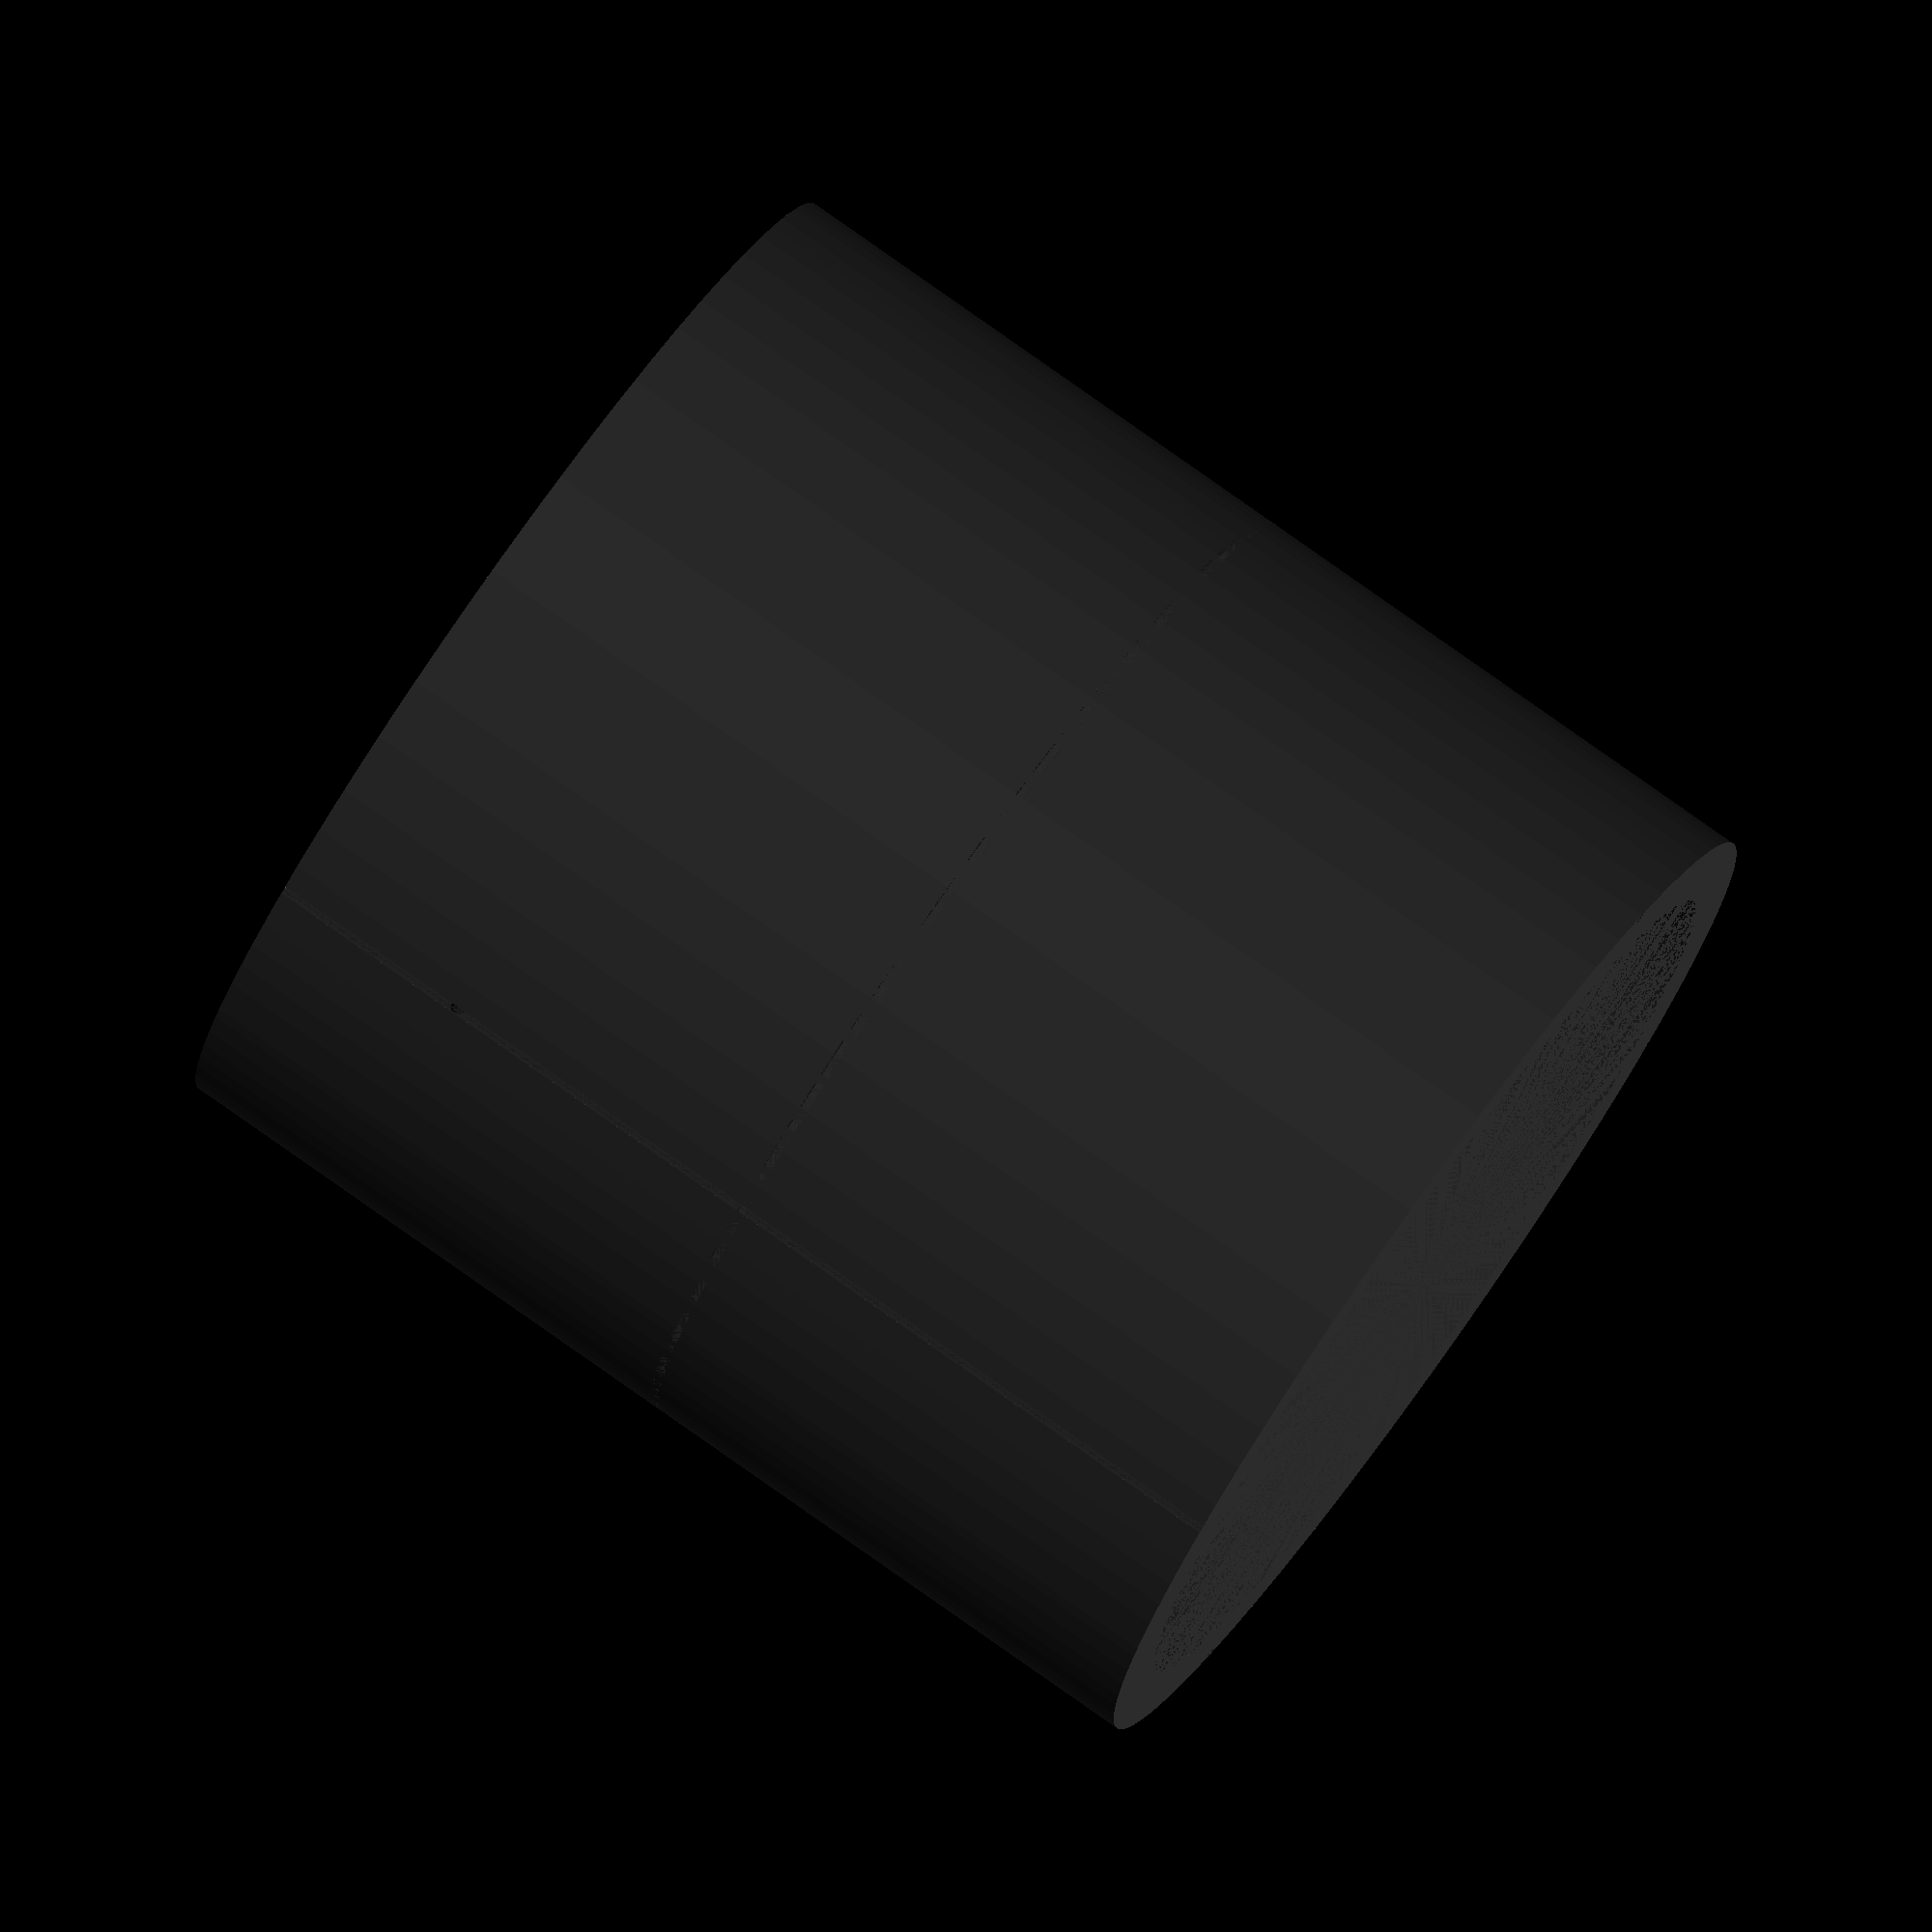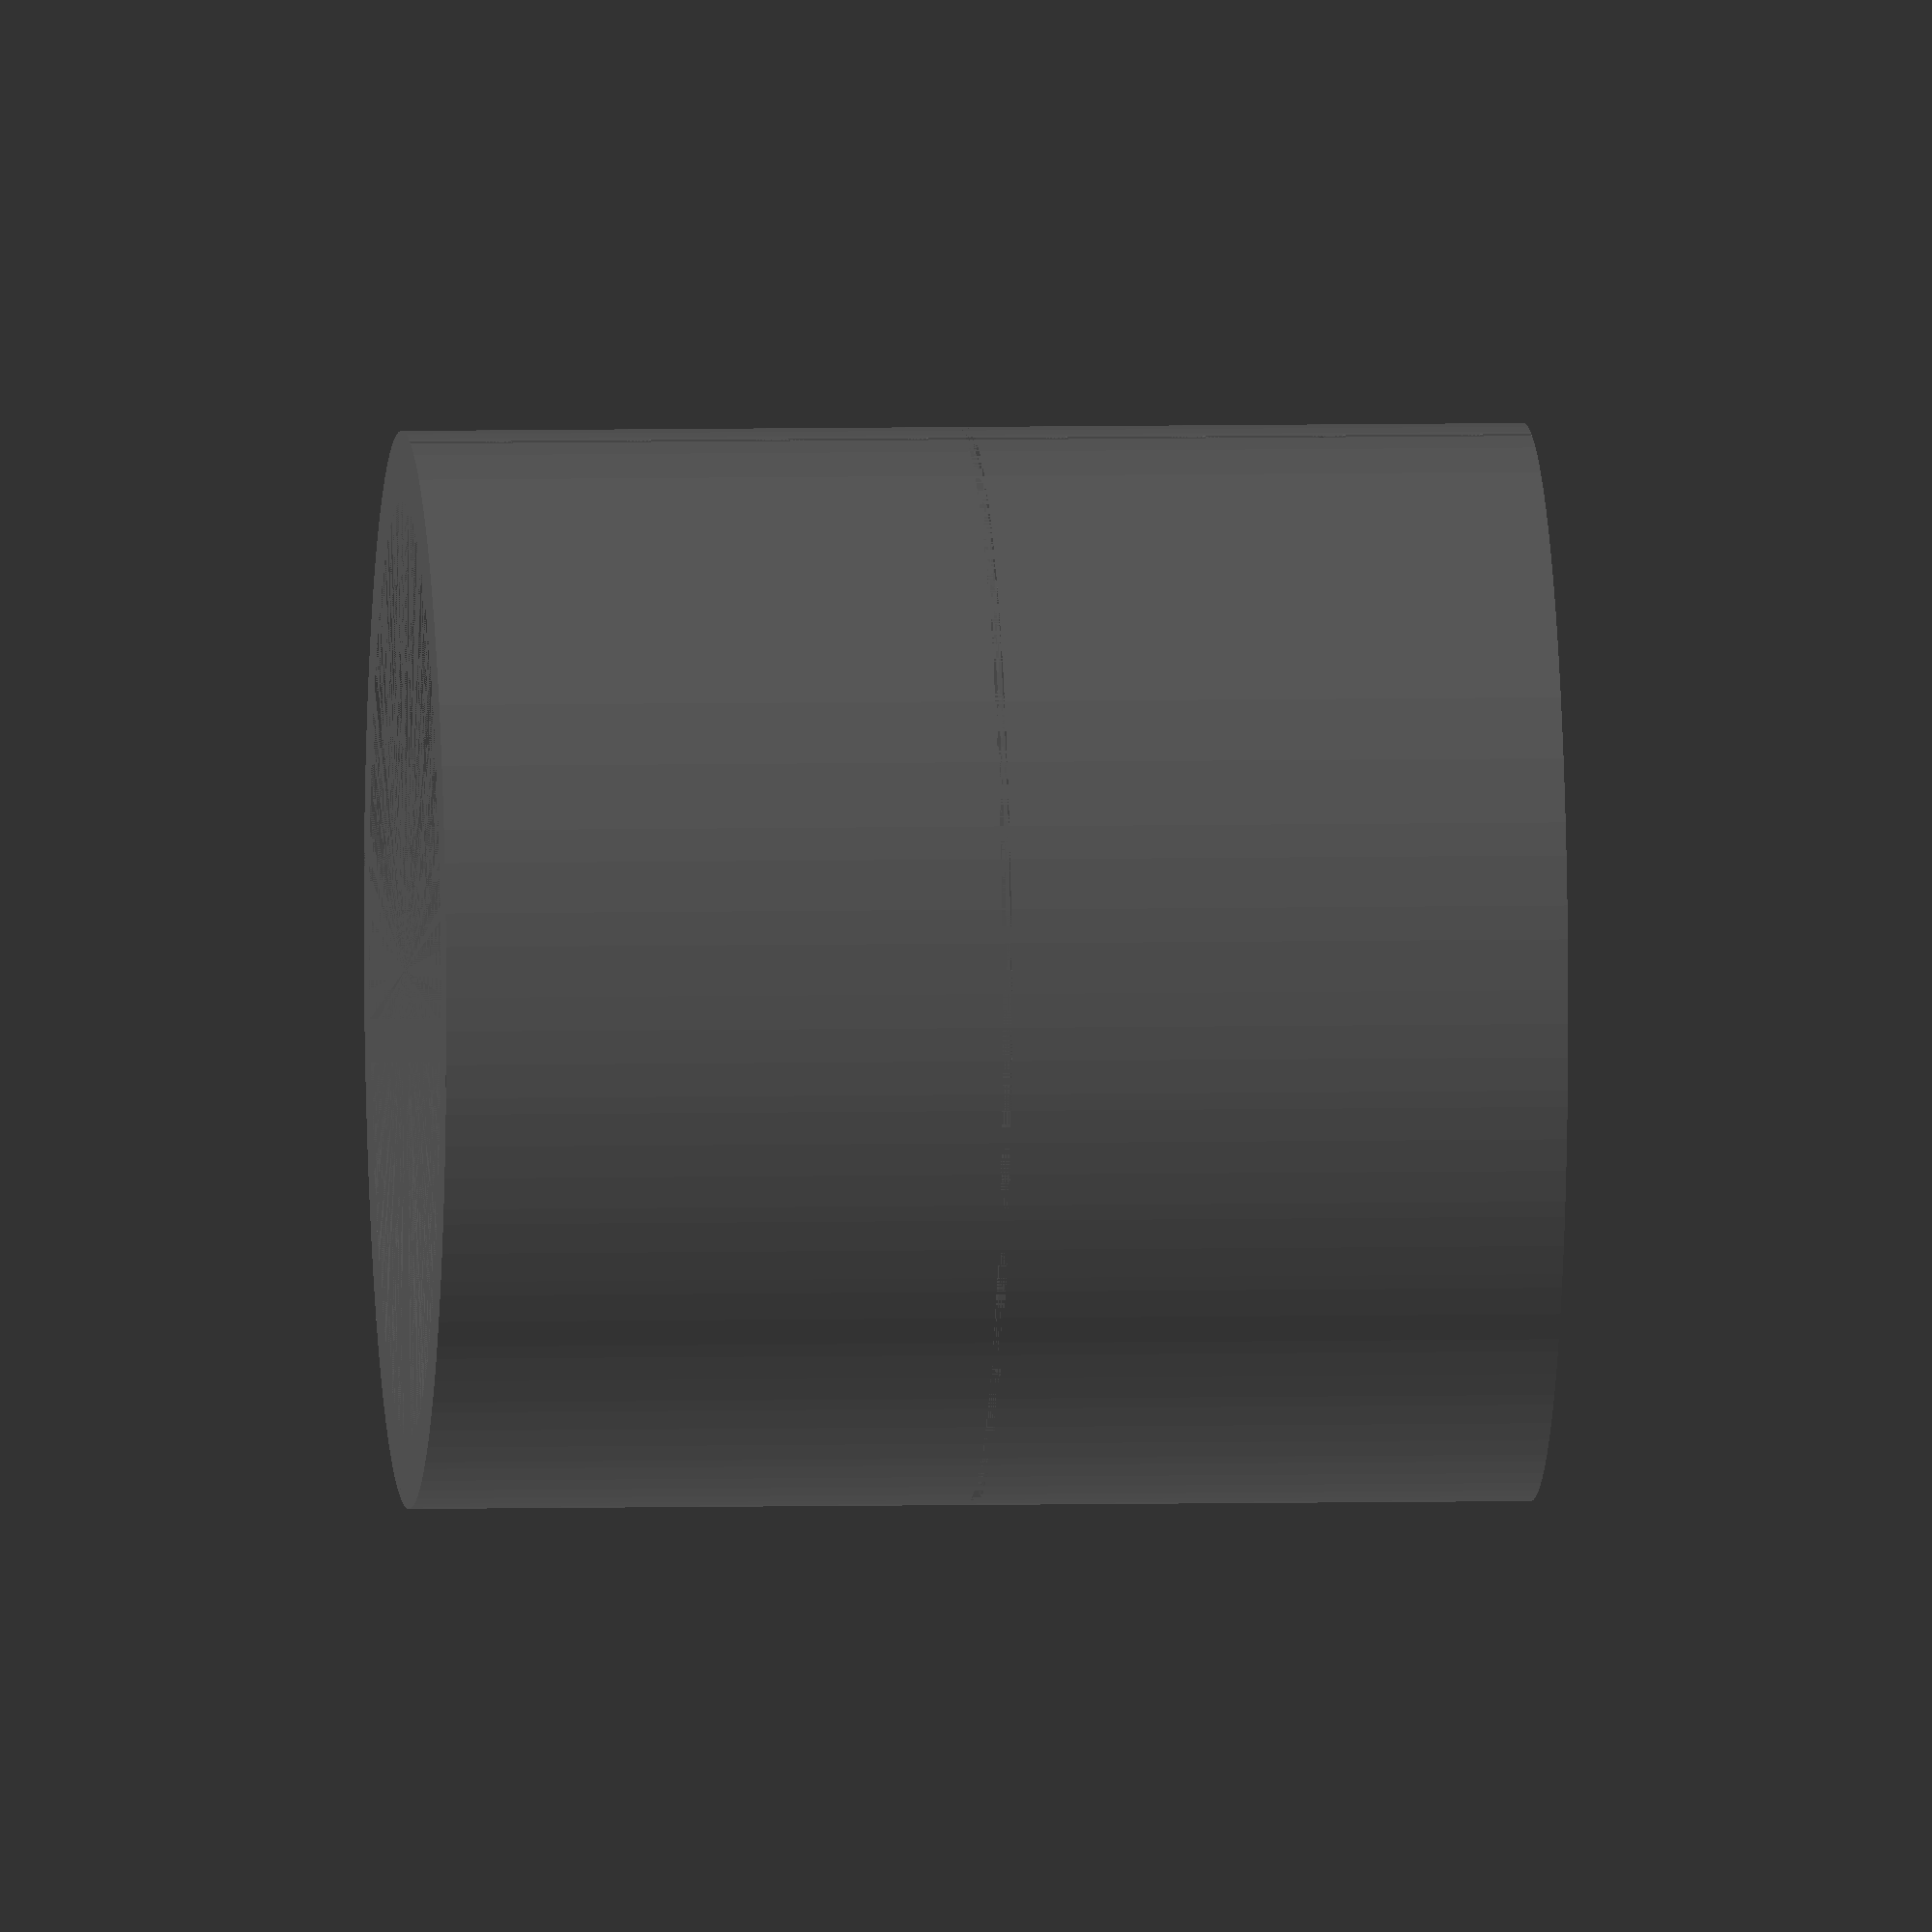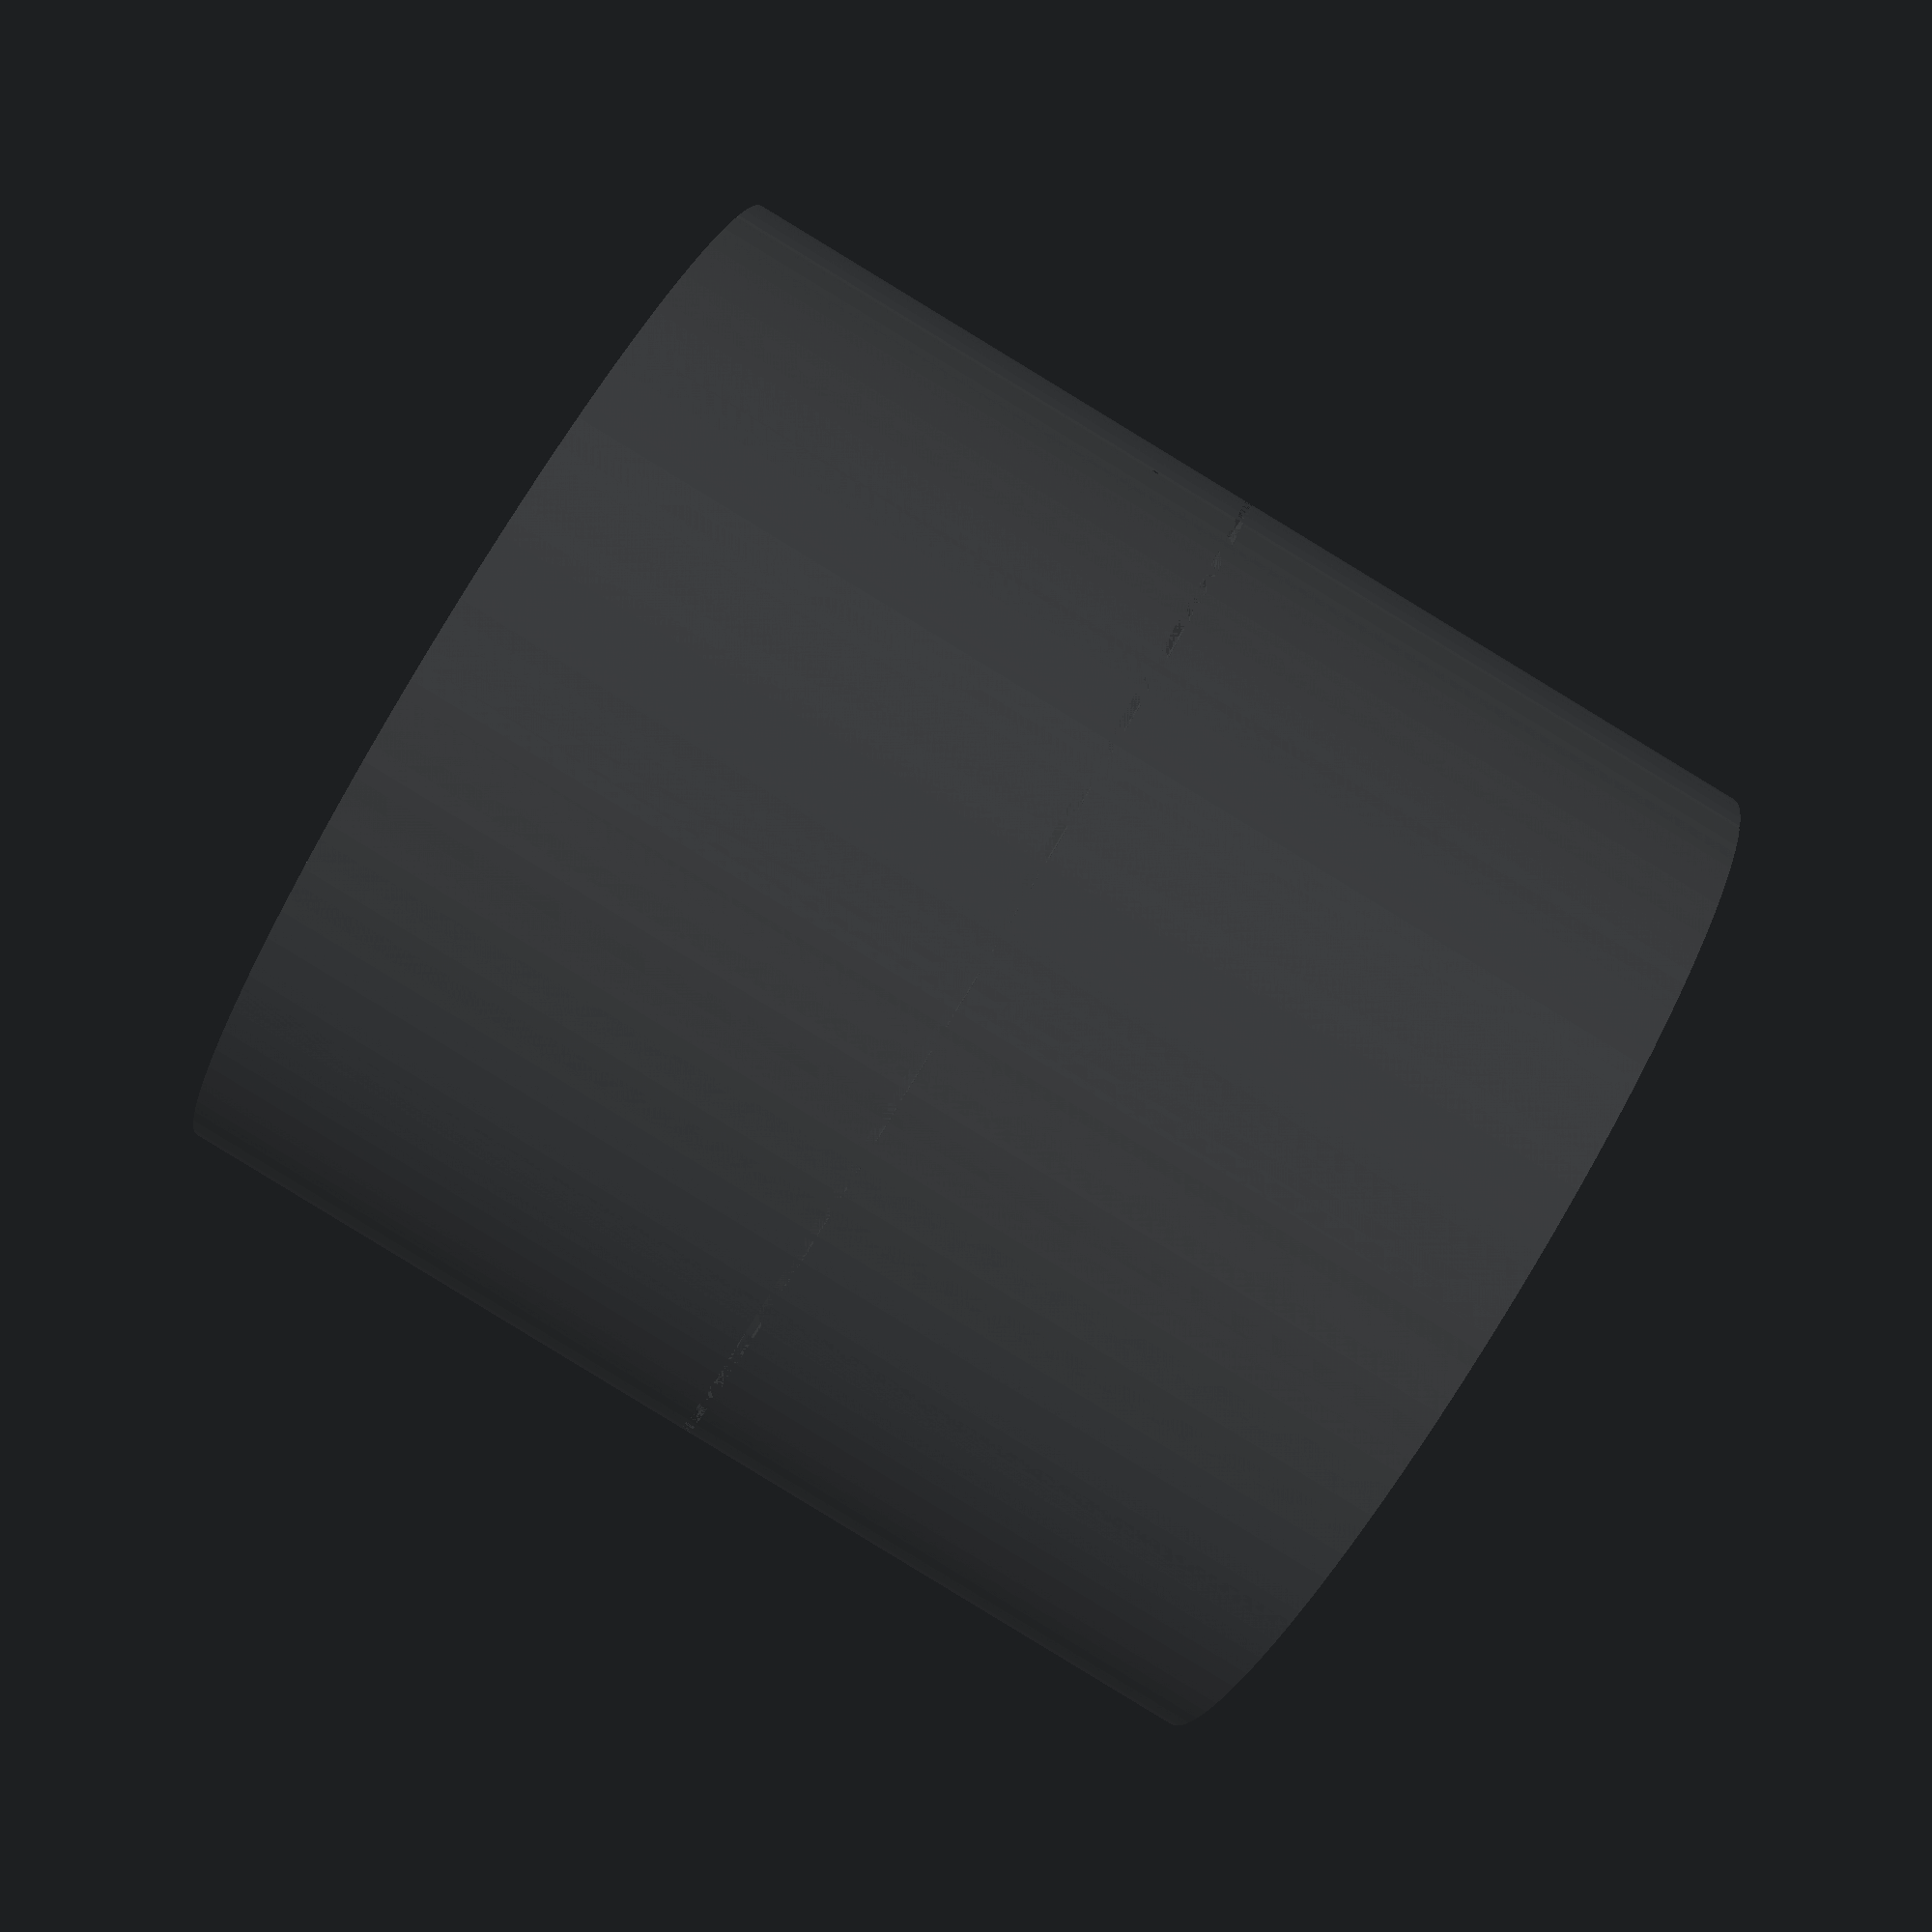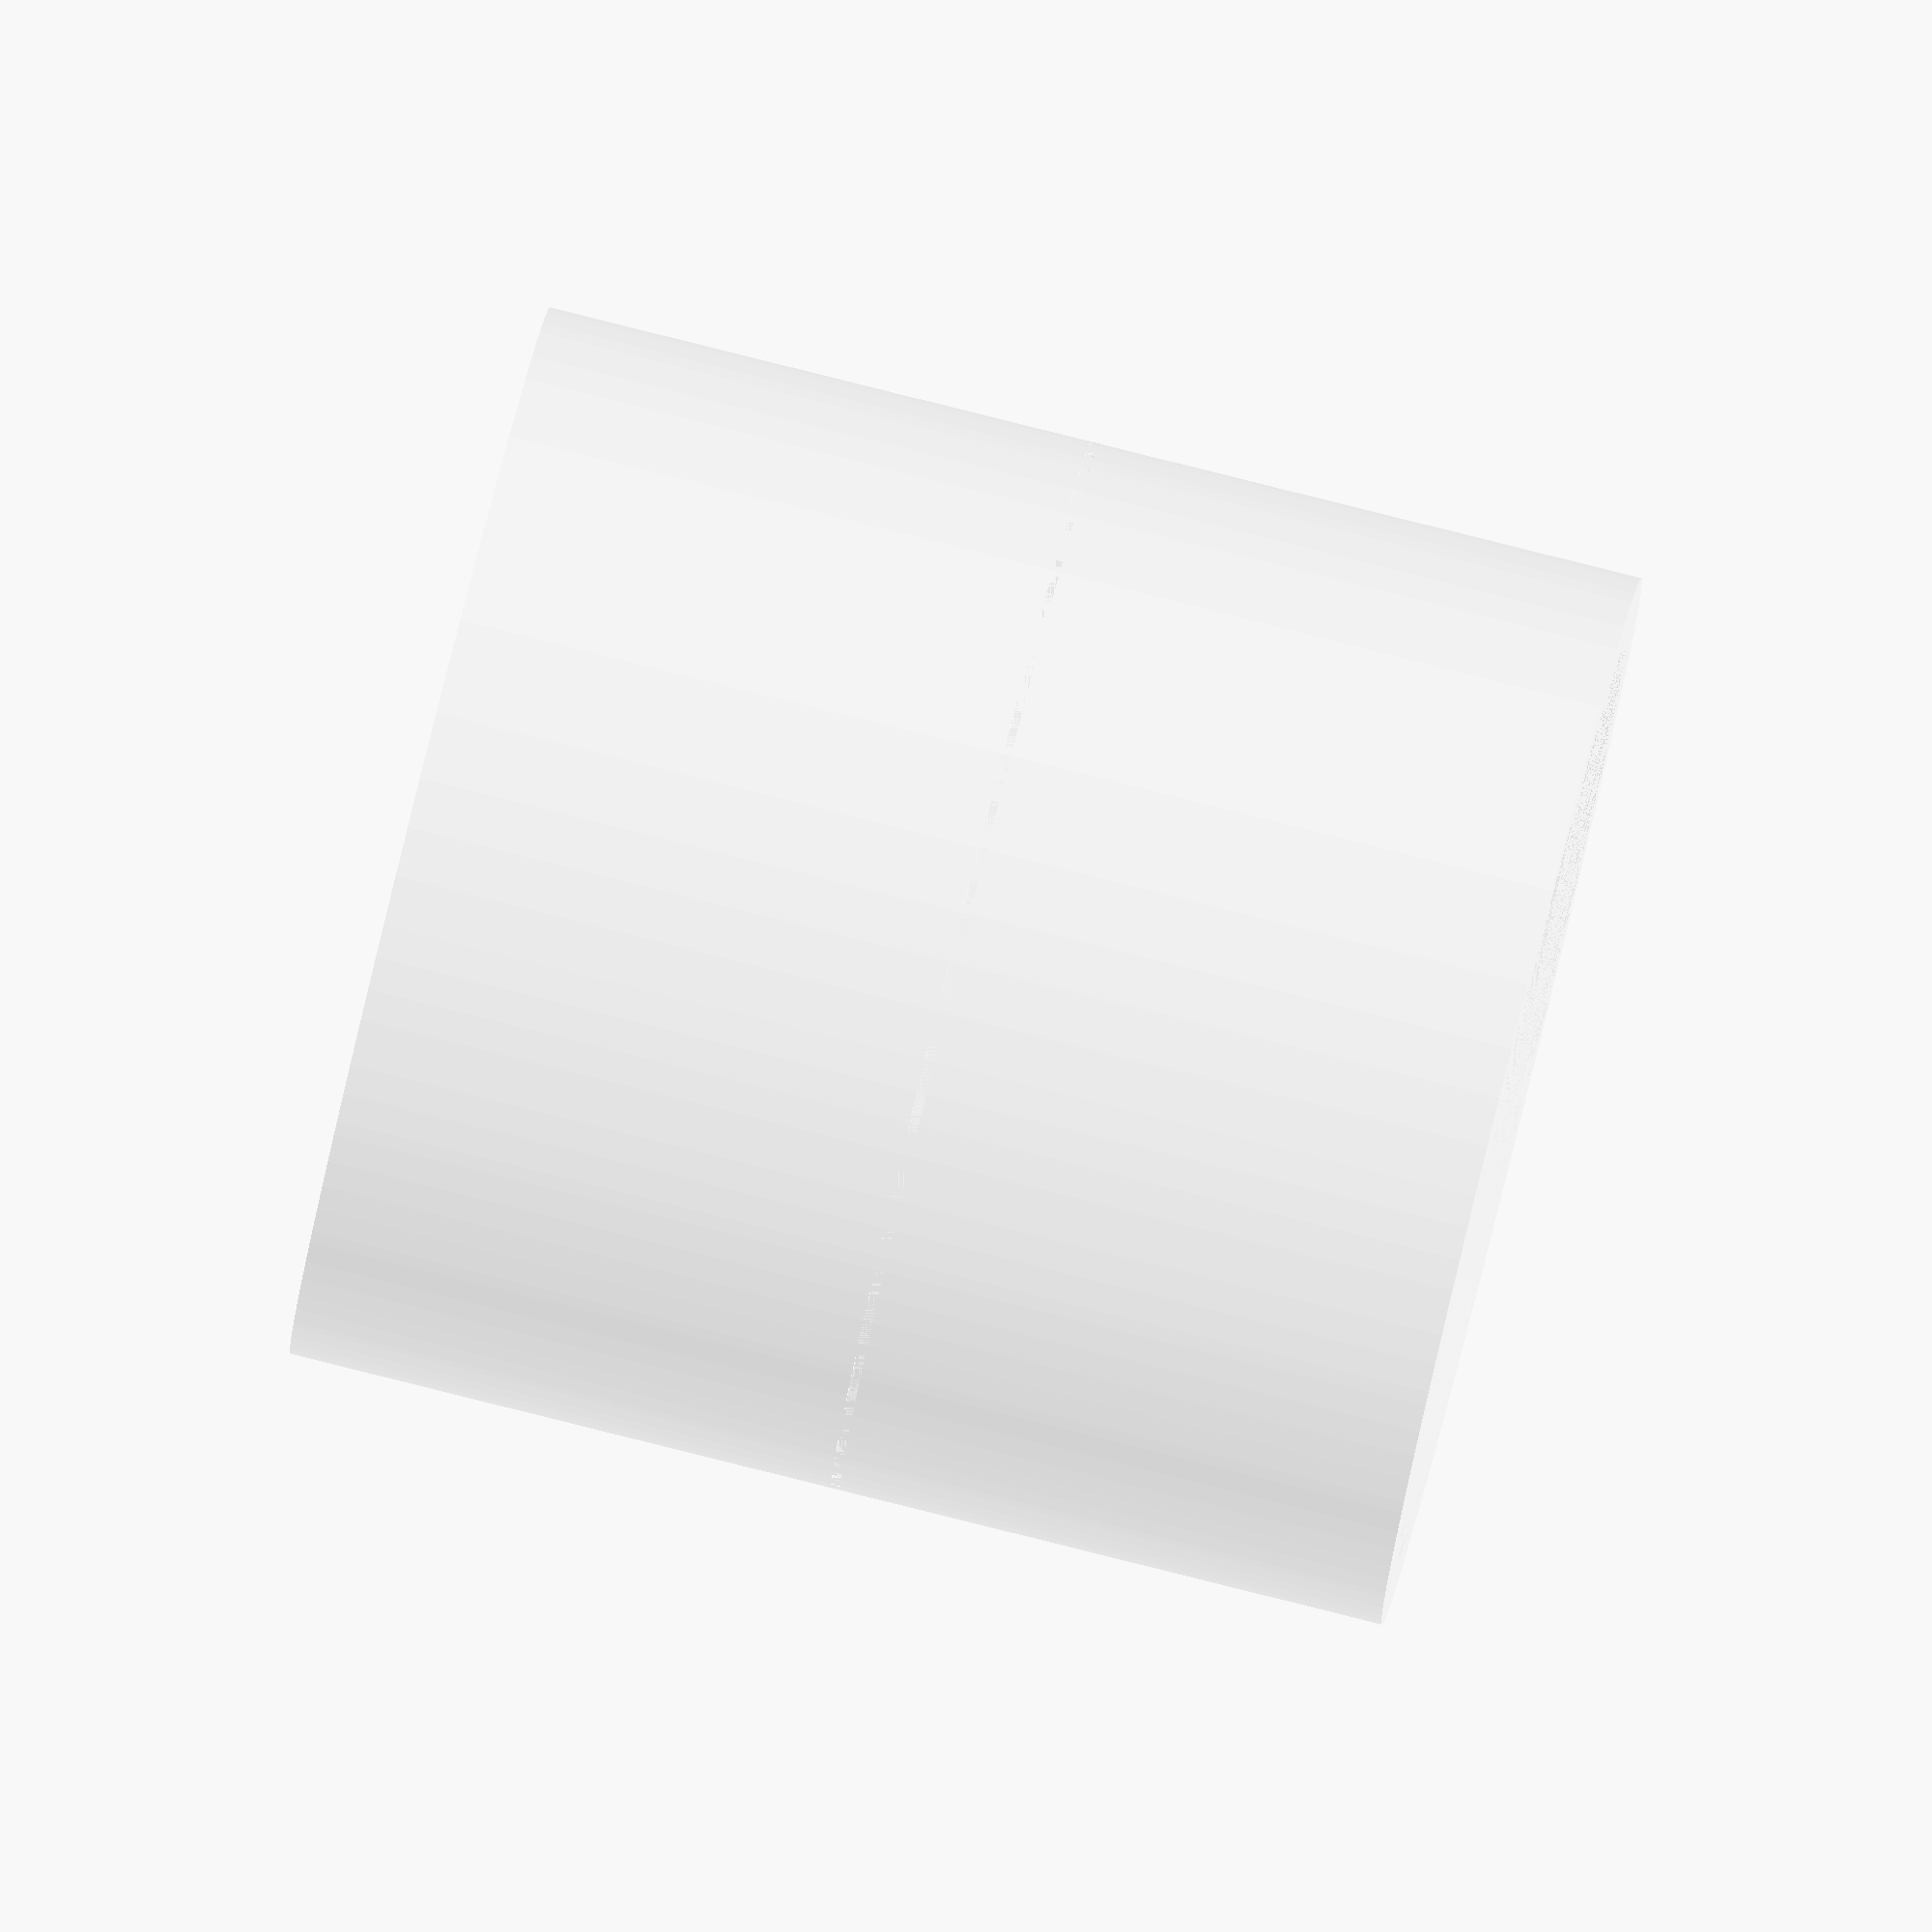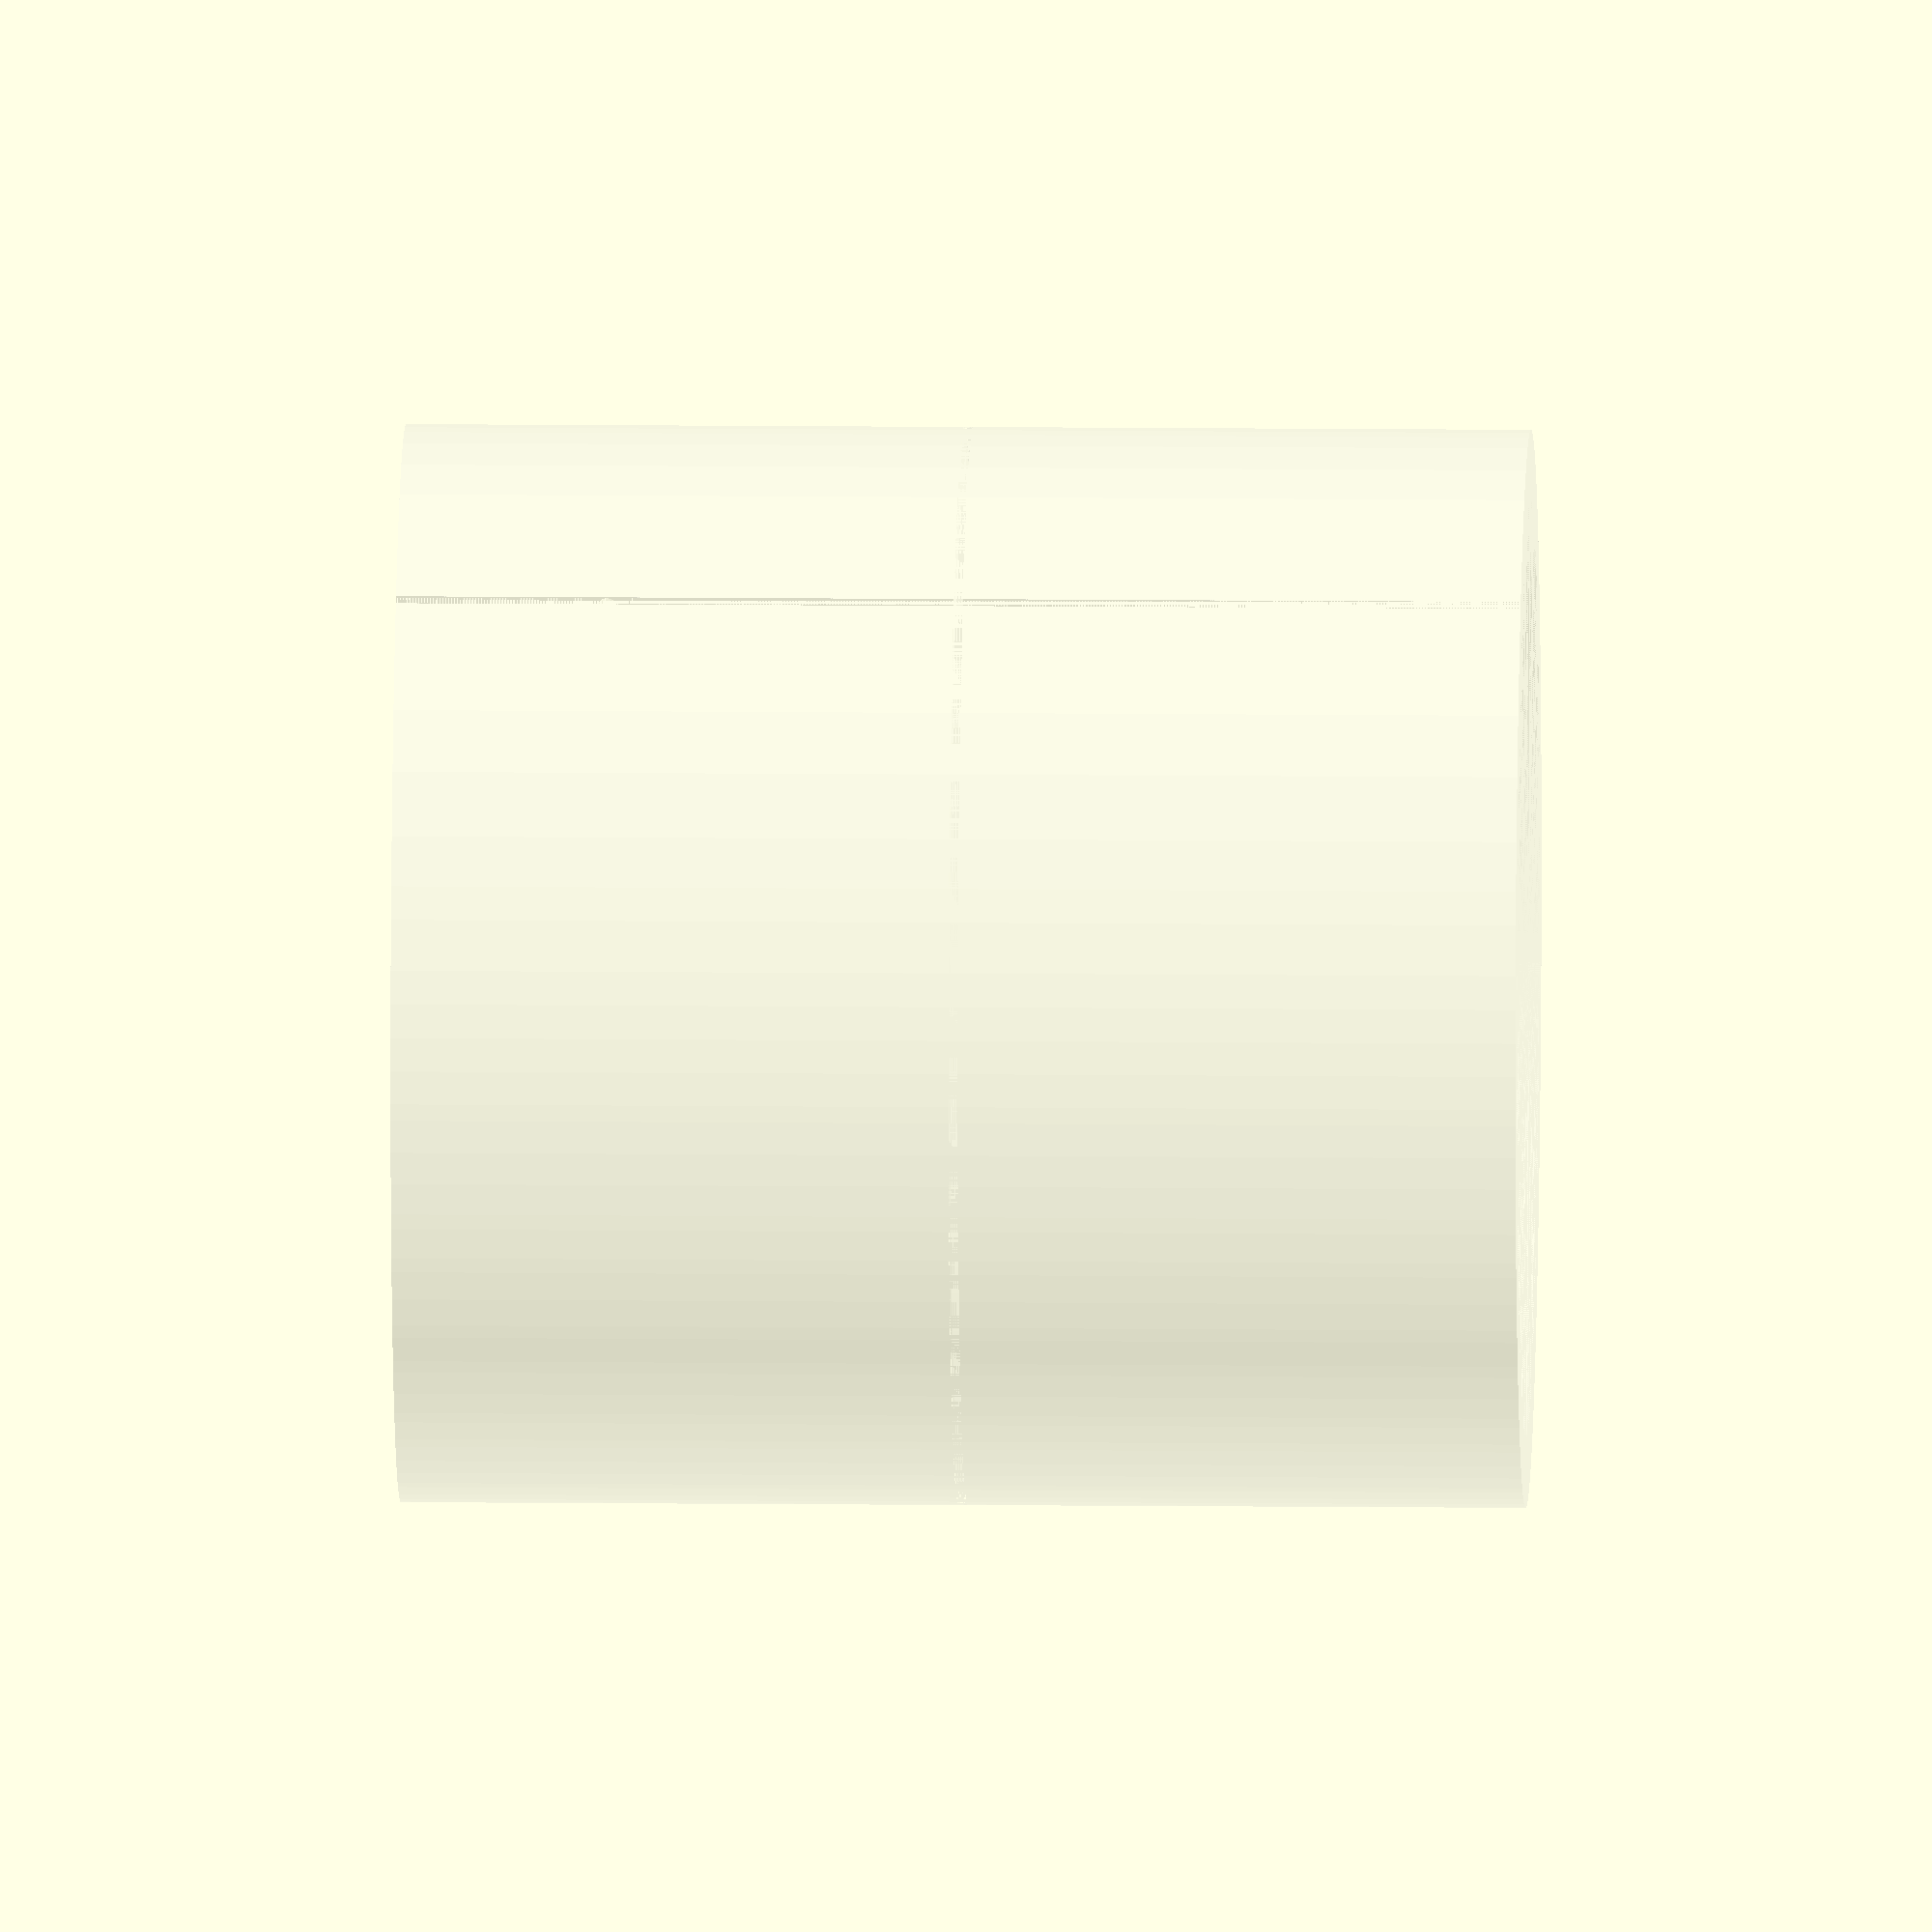
<openscad>
// Copyright (c) 2023 Stefan Grimm. All rights reserved.
// Licensed under the GPL. See LICENSE file in the project root for full license information.
//
echo(version=version());

$fn=200;

outerRadius = 115;
innerRadius = 100;

color([0.95, 0.95, 0.95, 0.1])
  difference()
  {
    {
      translate([0, 0, 0])
        difference()
        {
          cylinder(r=outerRadius, h=240, center=true);
          {
            cylinder(r=innerRadius, h=240, center=true);
            translate([outerRadius-1.5, 0, 0]) cube([2, 3, 240], center=true);
            translate([-outerRadius+1.5, 0, 0]) cube([2, 3, 240], center=true);
            translate([0, outerRadius-1.5, 0]) cube([2, 3, 240], center=true);
            translate([0, -outerRadius+1.5, 0]) cube([2, 3, 240], center=true);
            difference()
            {
              cylinder(r=outerRadius, h=2, center=true);
              cylinder(r=outerRadius-3, h=2, center=true);
            }
          }
        }
    }
    {
      translate([0, 113, -75]) sphere(r=2, $fn=15);
      translate([79.903, 79.903, -75]) sphere(r=2, $fn=15);
      translate([79.903, -79.903, -75]) sphere(r=2, $fn=15);
      translate([-113, 0, -75]) sphere(r=2);
      translate([-79.903,  -79.903, -50]) sphere(r=2, $fn=15);
      translate([-79.903, 79.903, -50]) sphere(r=2, $fn=15);
      translate([113, 0, -30]) sphere(r=2, $fn=15);
      translate([0, -113, -20]) sphere(r=2, $fn=15);
      translate([-104.398, -43.243,  20]) sphere(r=2, $fn=15);
      translate([43.243, -104.398,  30]) sphere(r=2, $fn=15);
      translate([-104.398,  43.243,  50]) sphere(r=2, $fn=15);
      translate([43.243, 104.398,  50]) sphere(r=2, $fn=15);
      translate([104.398, 43.243,  75]) sphere(r=2, $fn=15);
      translate([104.398, -43.243,  75]) sphere(r=2, $fn=15);
      translate([-43.243, -104.398,  75]) sphere(r=2, $fn=15);
      translate([-43.243, 104.398,  75]) sphere(r=2, $fn=15);
    }
  }

</openscad>
<views>
elev=100.3 azim=134.1 roll=234.7 proj=o view=solid
elev=174.8 azim=186.8 roll=94.4 proj=o view=solid
elev=268.1 azim=249.5 roll=301.3 proj=p view=wireframe
elev=275.7 azim=277.3 roll=104.0 proj=o view=solid
elev=168.1 azim=144.3 roll=268.6 proj=o view=solid
</views>
